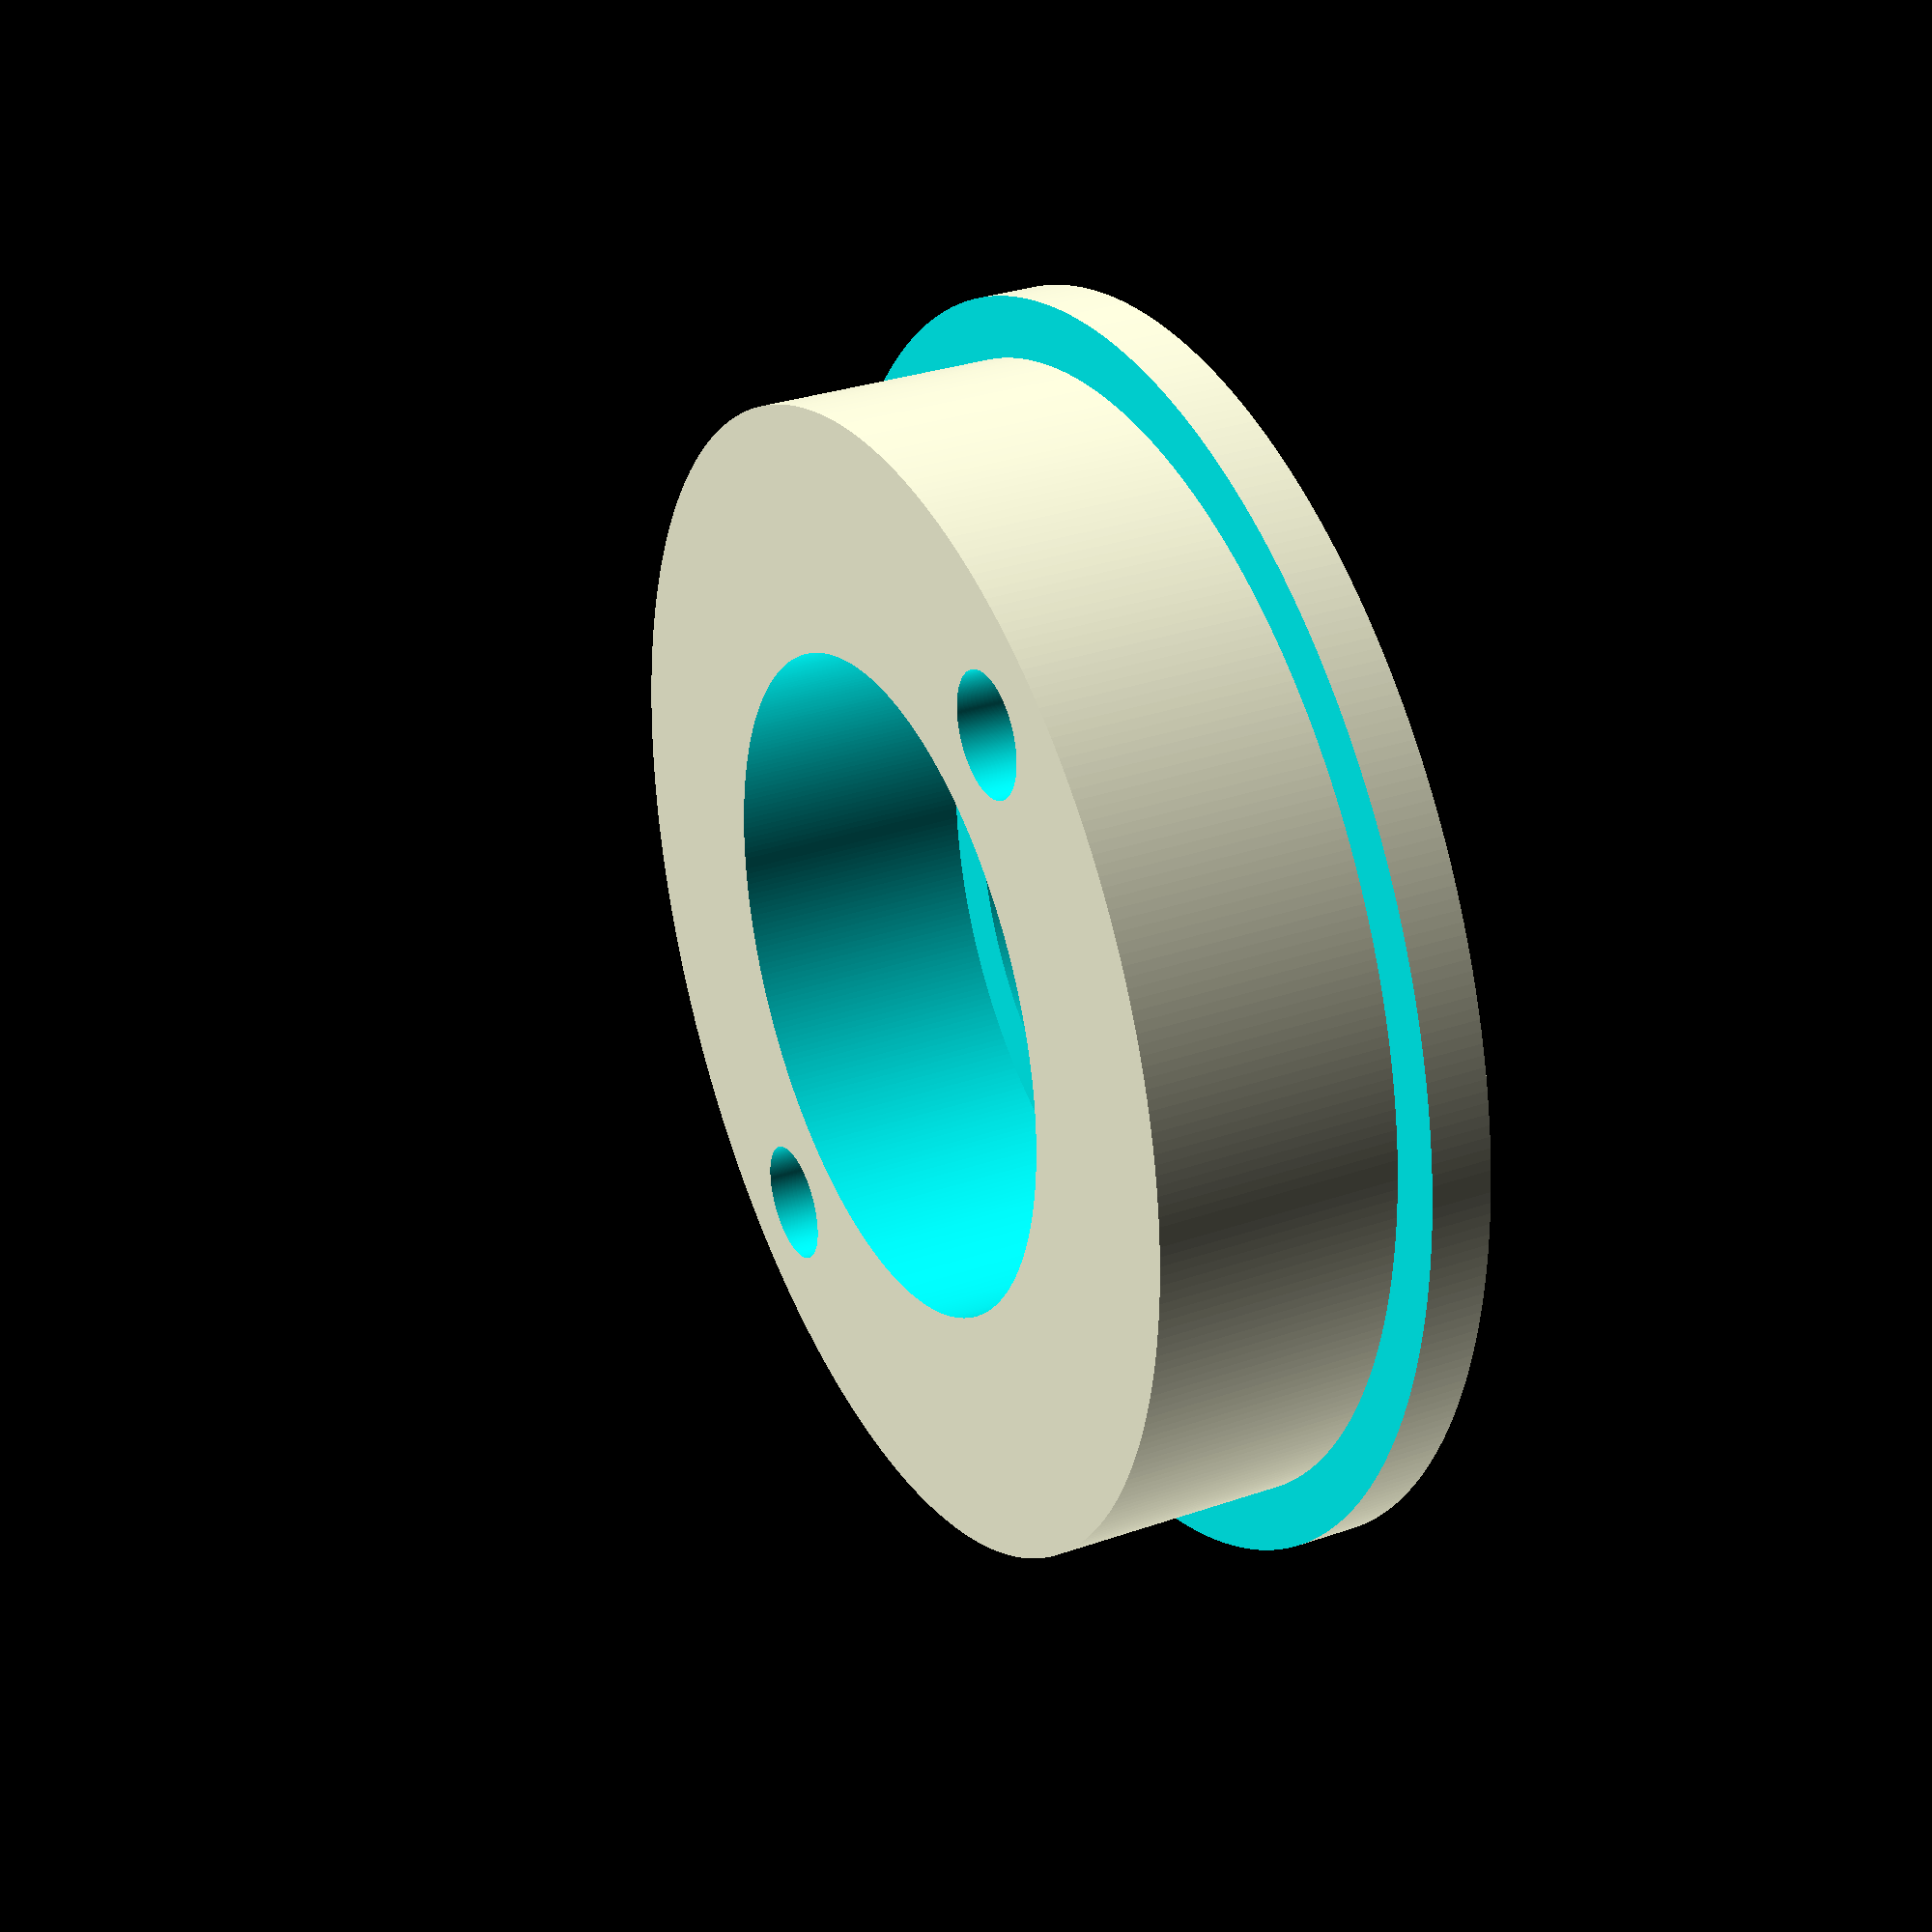
<openscad>
$fn = 360;

// radius of mount
r_mount = 11;

// radius of spool
r_spool = 38/2;

// thickness of adapter
t_adapter = 8;

// how much lip to contain spool on adapter, added to adapter thickness
dr_lip = 2;

difference() {
  // hub
  cylinder(h = t_adapter+dr_lip, r = r_spool+dr_lip, center = true);
  // spool cyl
  translate([0, 0, dr_lip]) {
    difference() {
      cylinder(h = t_adapter+dr_lip, r = r_spool+dr_lip+1, center = true);
      cylinder(h = 2*t_adapter, r = r_spool, center = true);
    }
  }
  // mount cyl
  translate([0, 0, dr_lip]) {
    cylinder(h = t_adapter+dr_lip, r = r_mount, center = true);
  }

  // center hole
  cylinder(h = 2*t_adapter+dr_lip, r = r_mount-dr_lip, center = true);

  hole();
  mirror([1, 0, 0]) {
    hole();
  }
}

module hole() {
  translate([r_mount/2+r_spool/2, 0, 0]) {
    cylinder(h = 2*r_mount+dr_lip, r = 2, center = true);
  }
}

</openscad>
<views>
elev=328.4 azim=120.0 roll=63.9 proj=p view=wireframe
</views>
